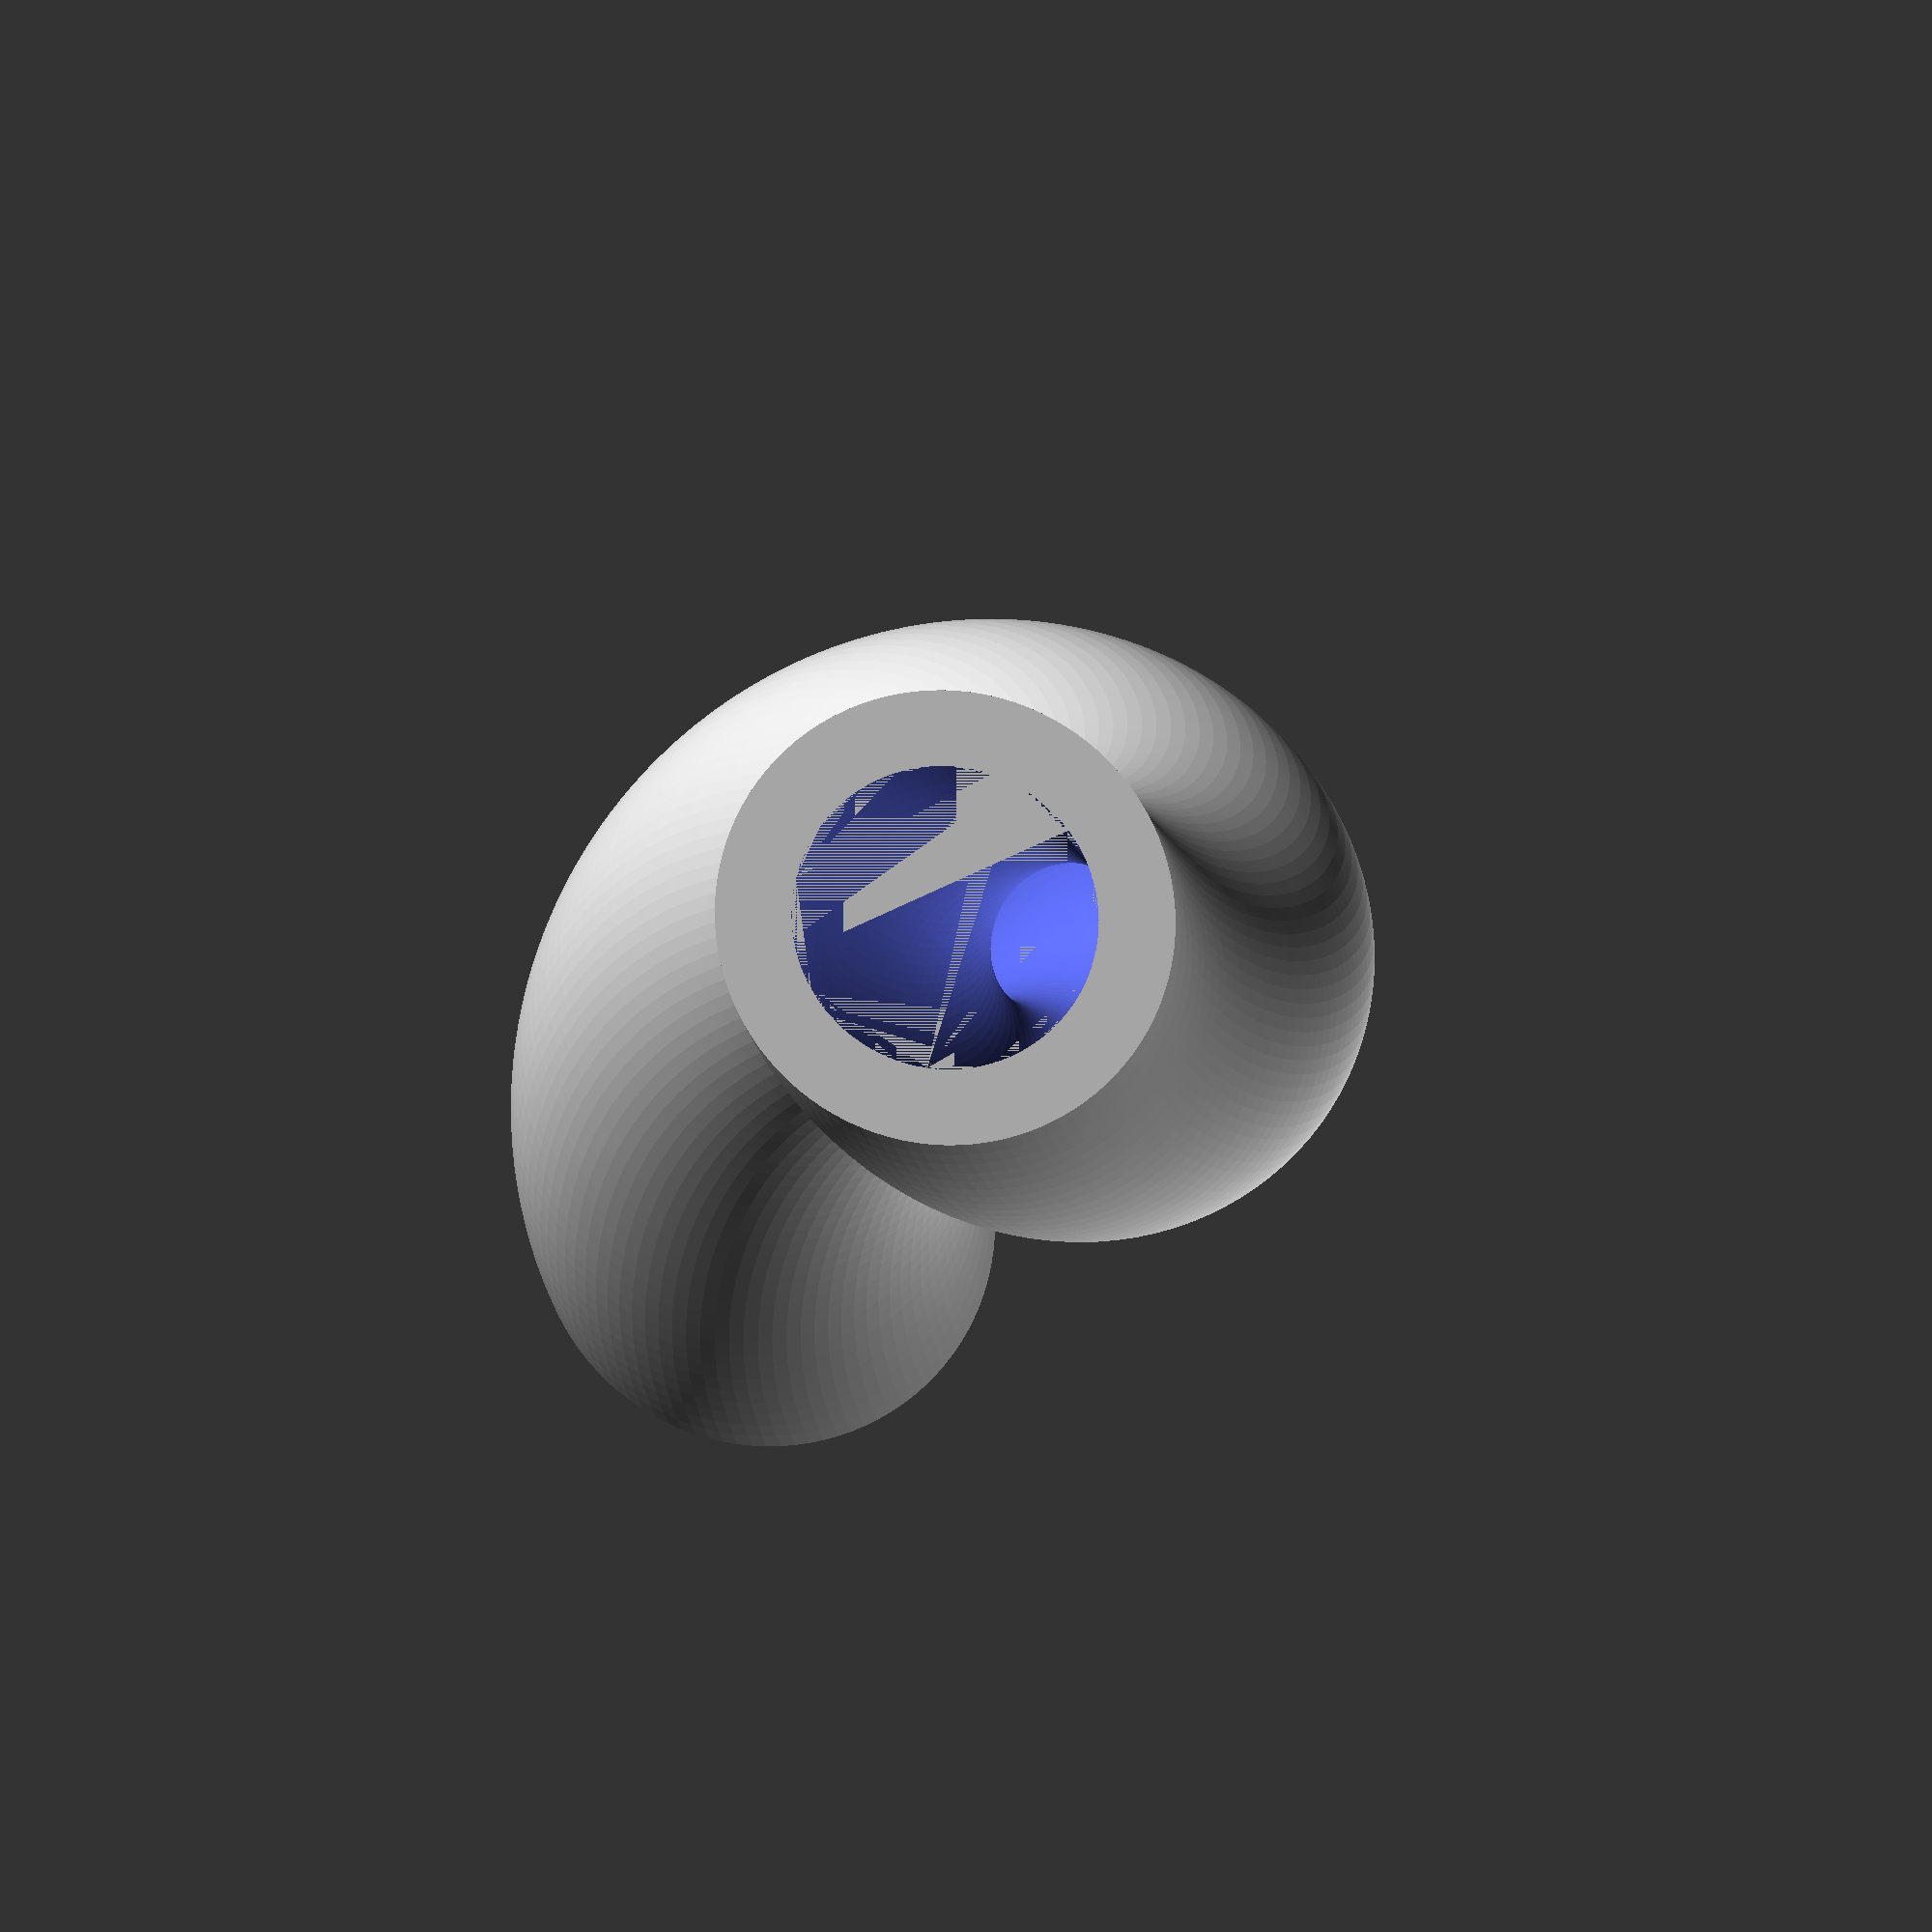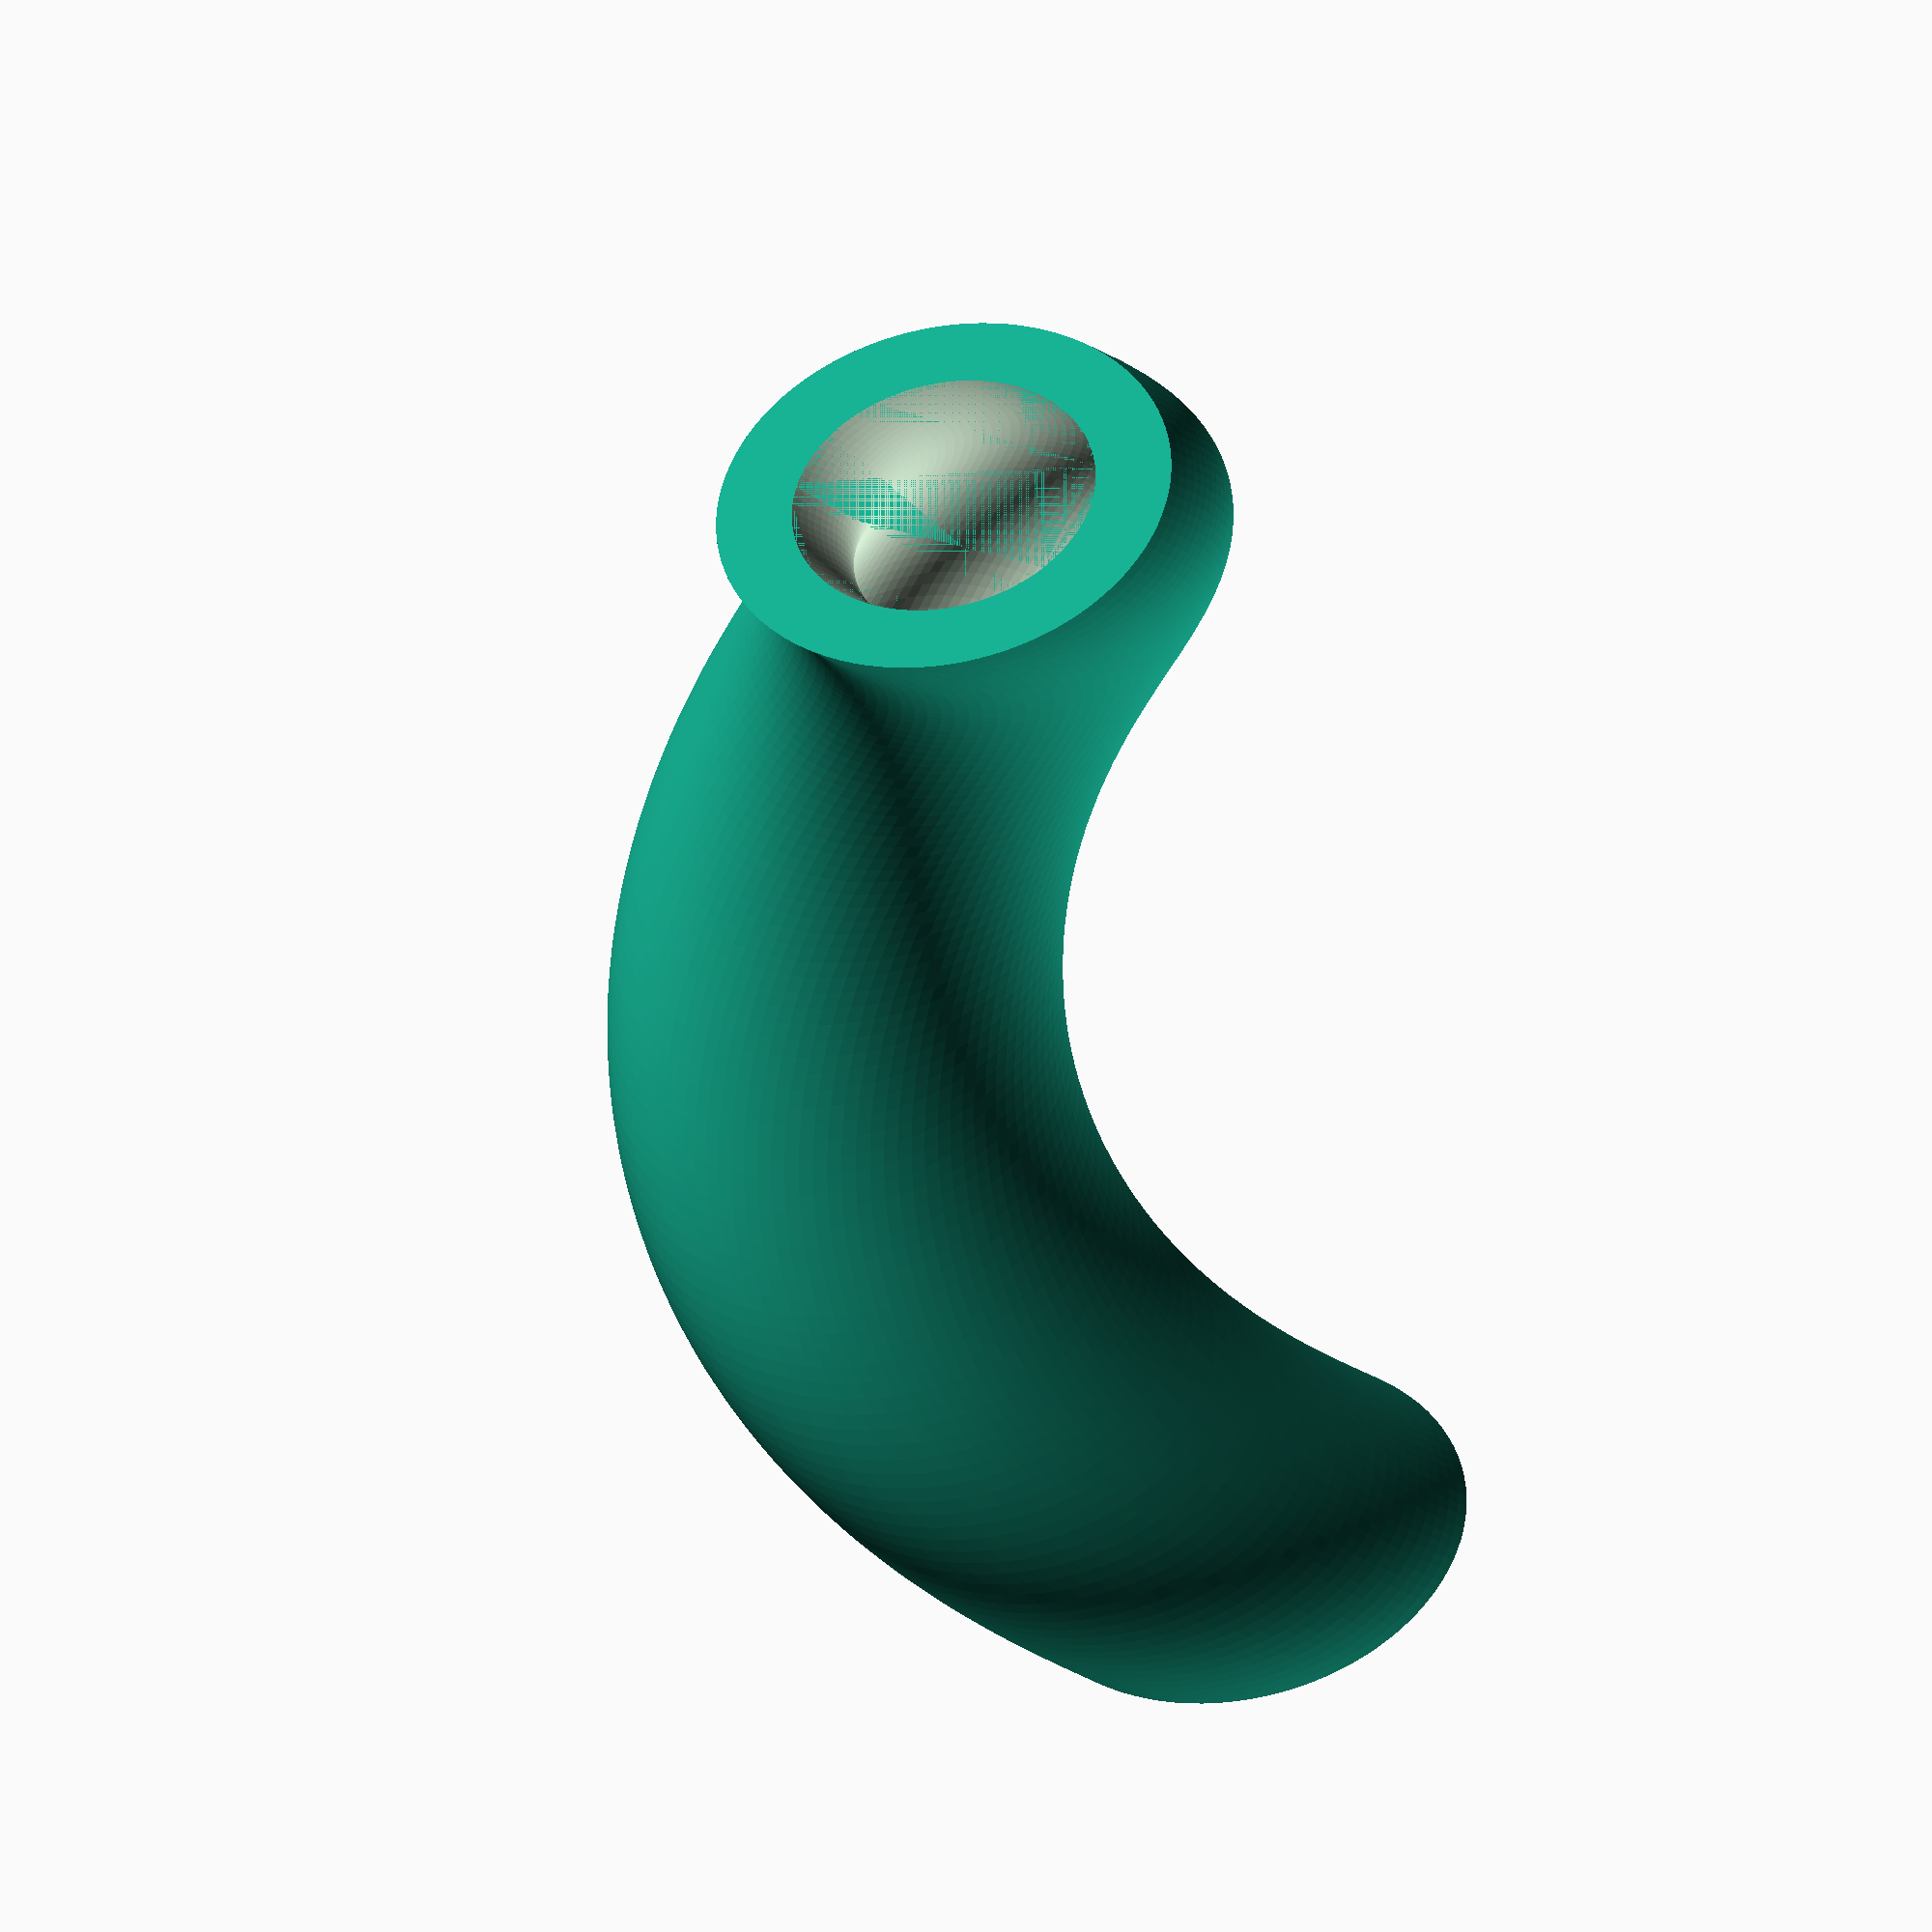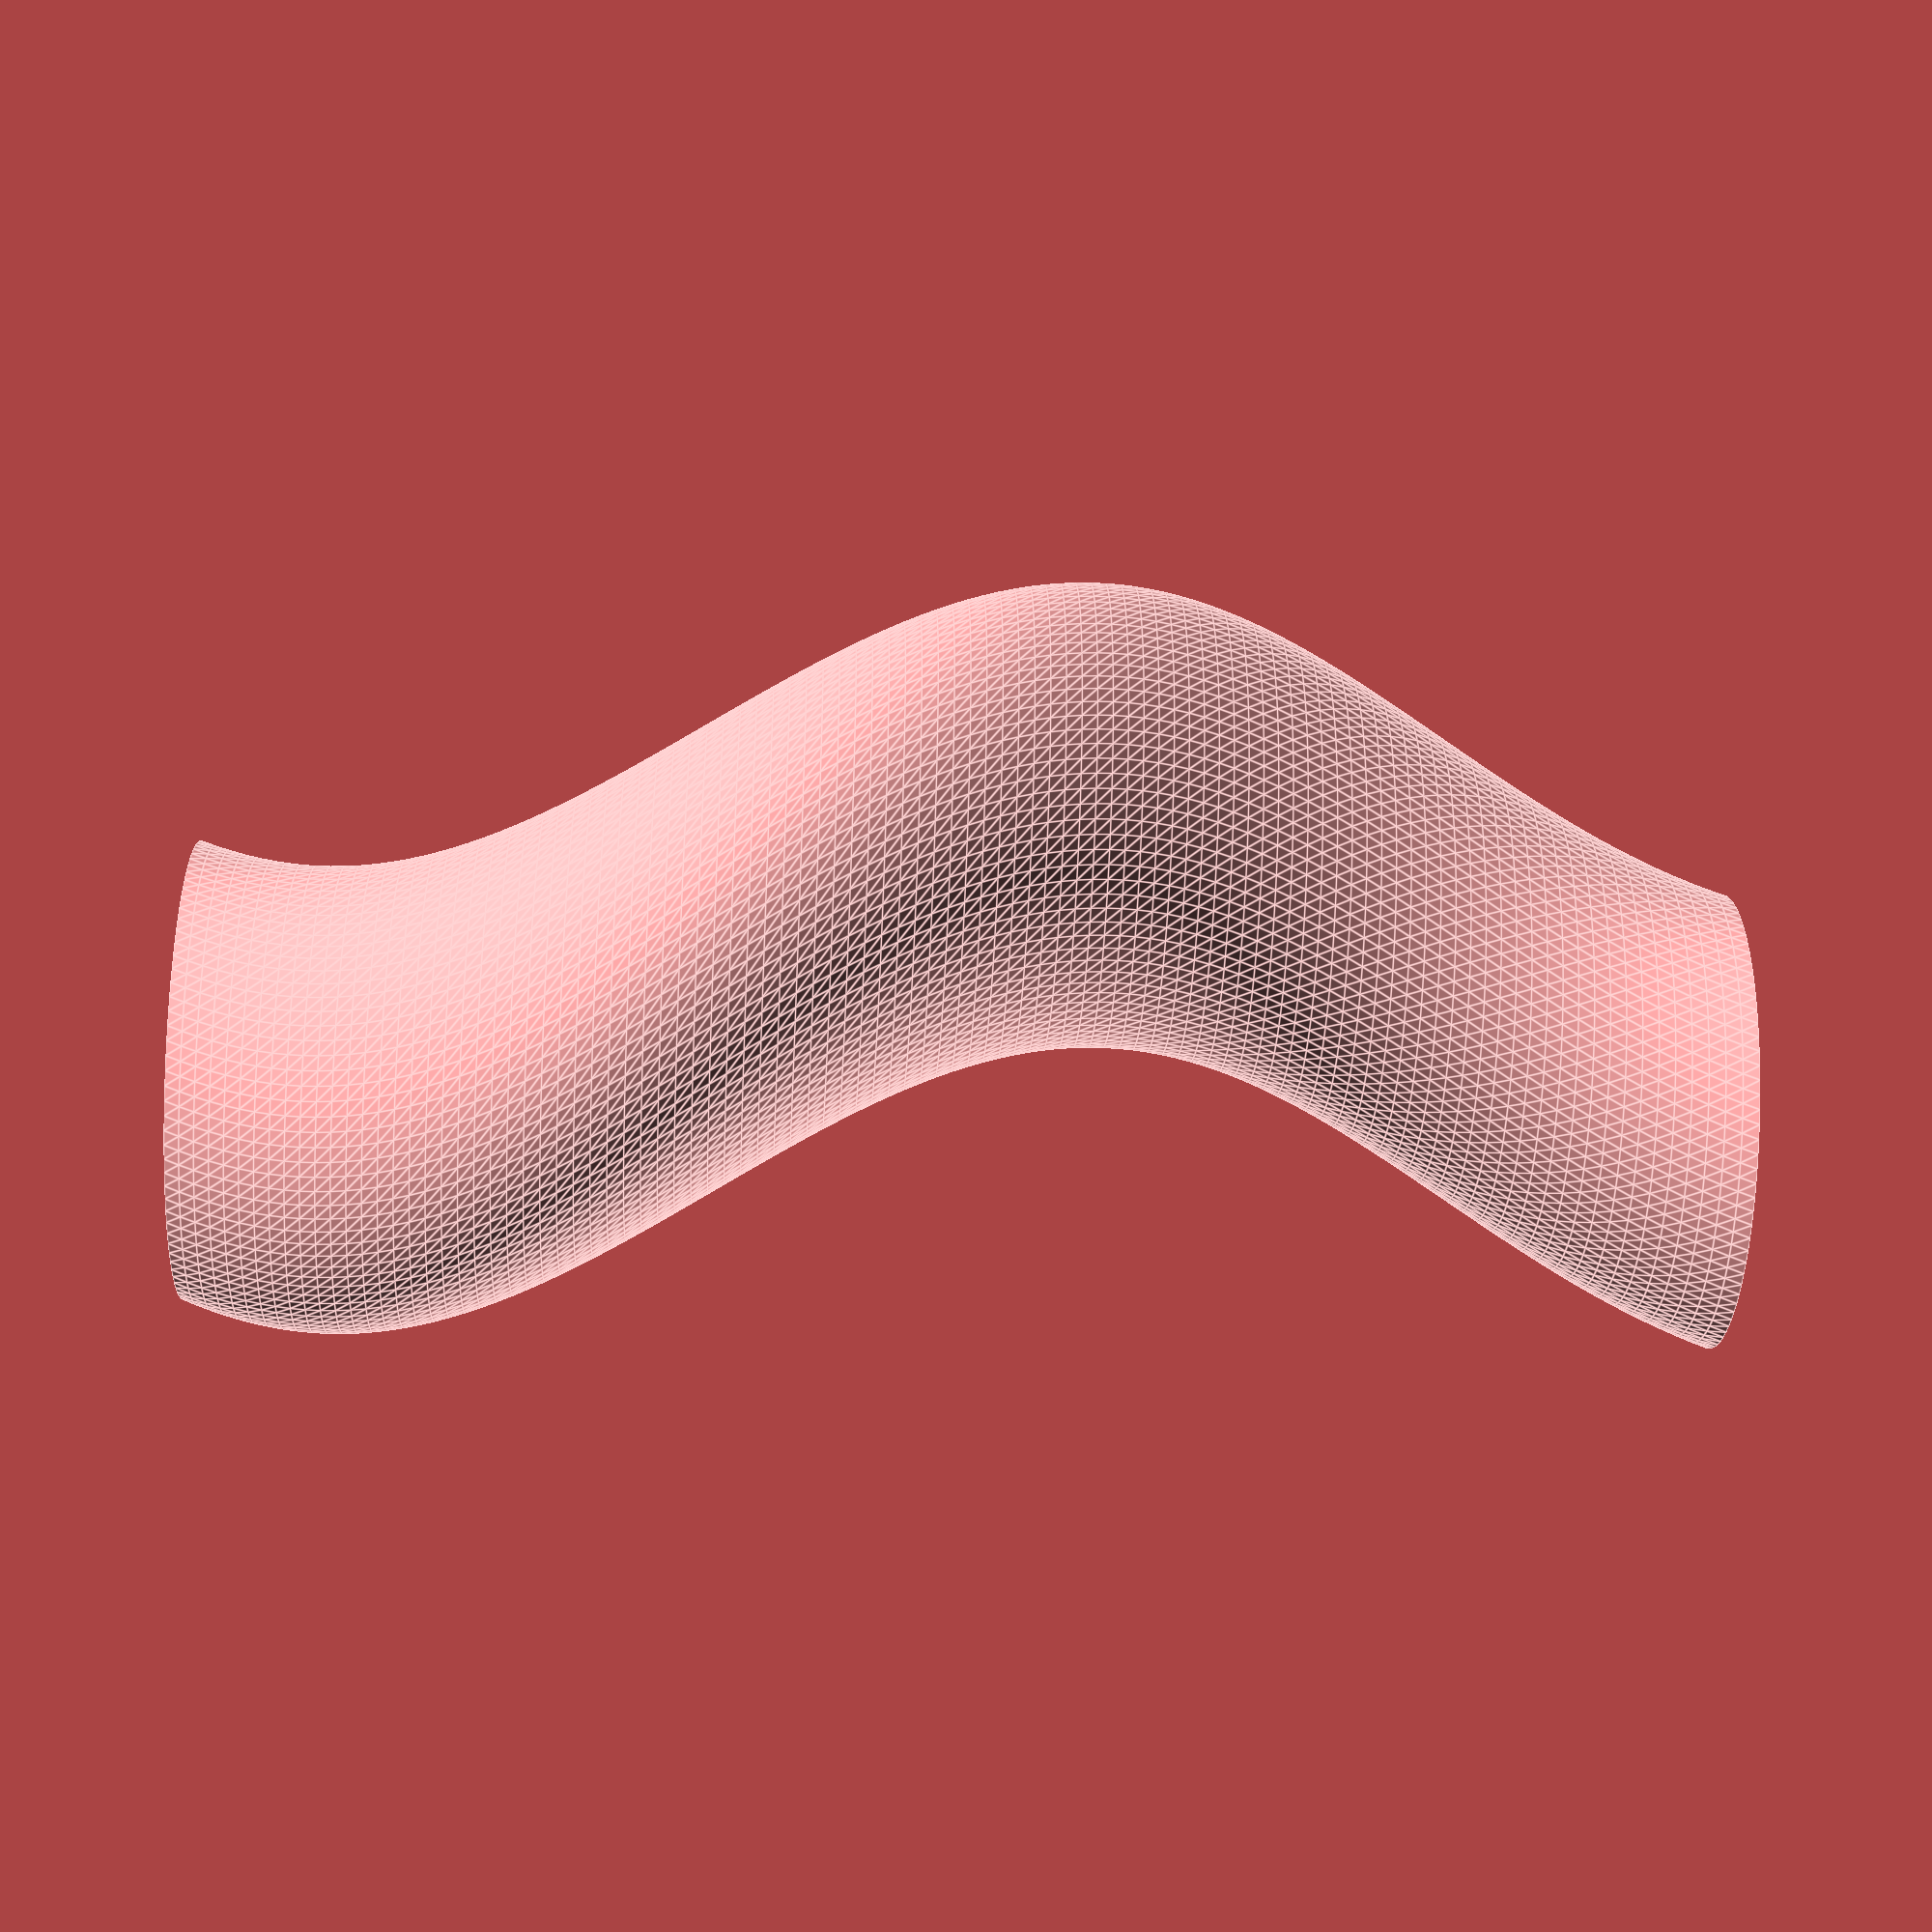
<openscad>
difference() {
	linear_extrude(height = 20, center = false, convexity = 10, twist = 360, $fn = 100)
translate([2, 0, 0])
circle(r = 3);
	linear_extrude(height = 20, center = false, convexity = 10, twist = 360, $fn = 100)
translate([2, 0, 0])
circle(r = 2);
}

</openscad>
<views>
elev=11.3 azim=136.3 roll=353.3 proj=o view=solid
elev=223.0 azim=214.4 roll=169.0 proj=o view=wireframe
elev=221.7 azim=197.0 roll=273.0 proj=p view=edges
</views>
